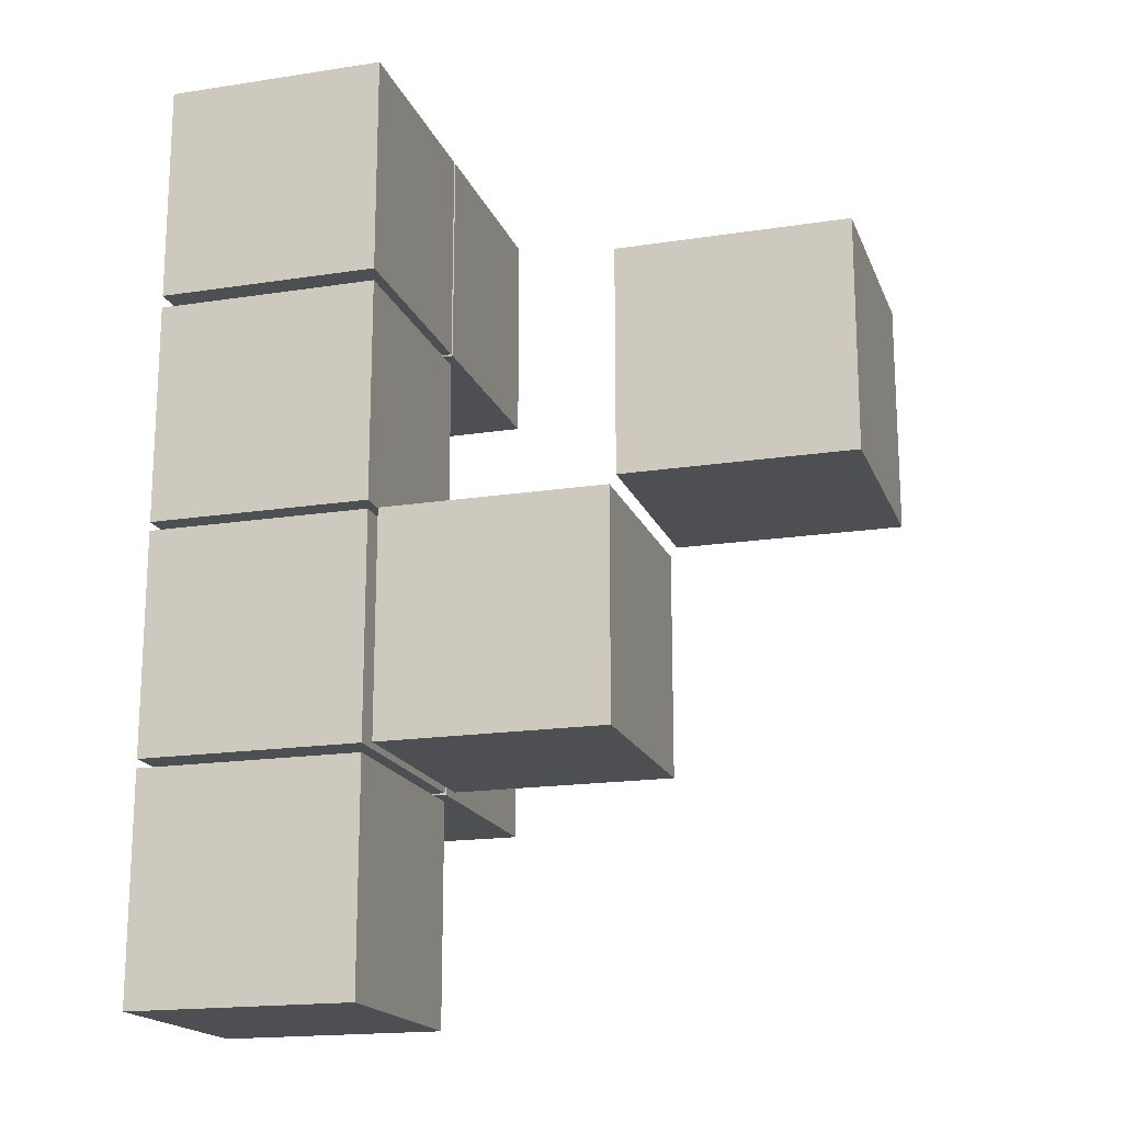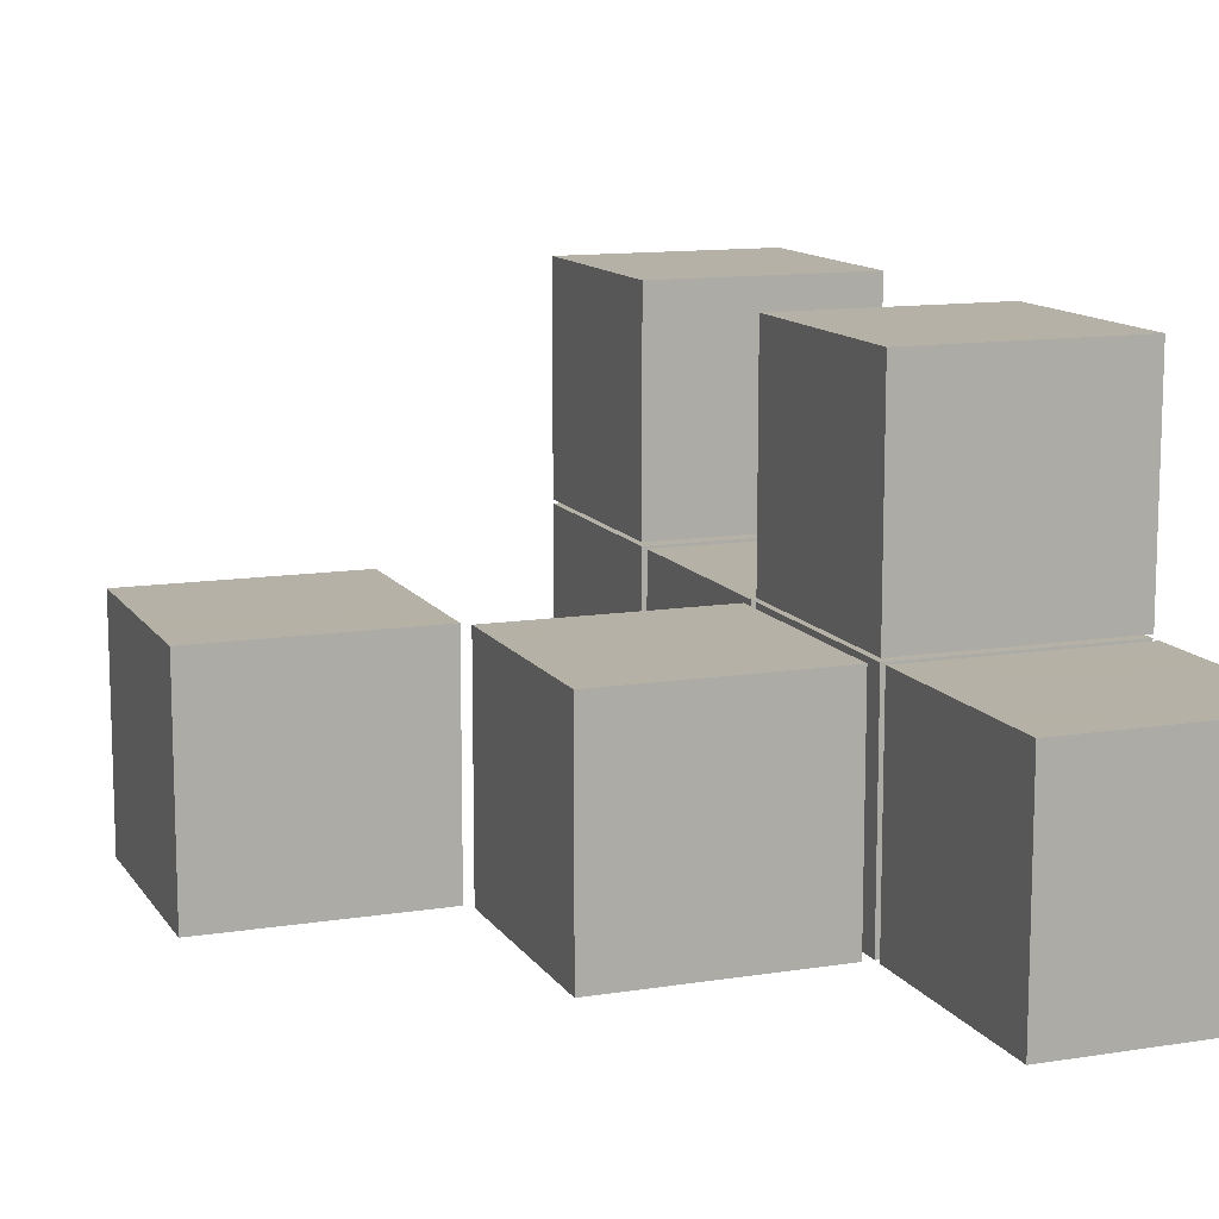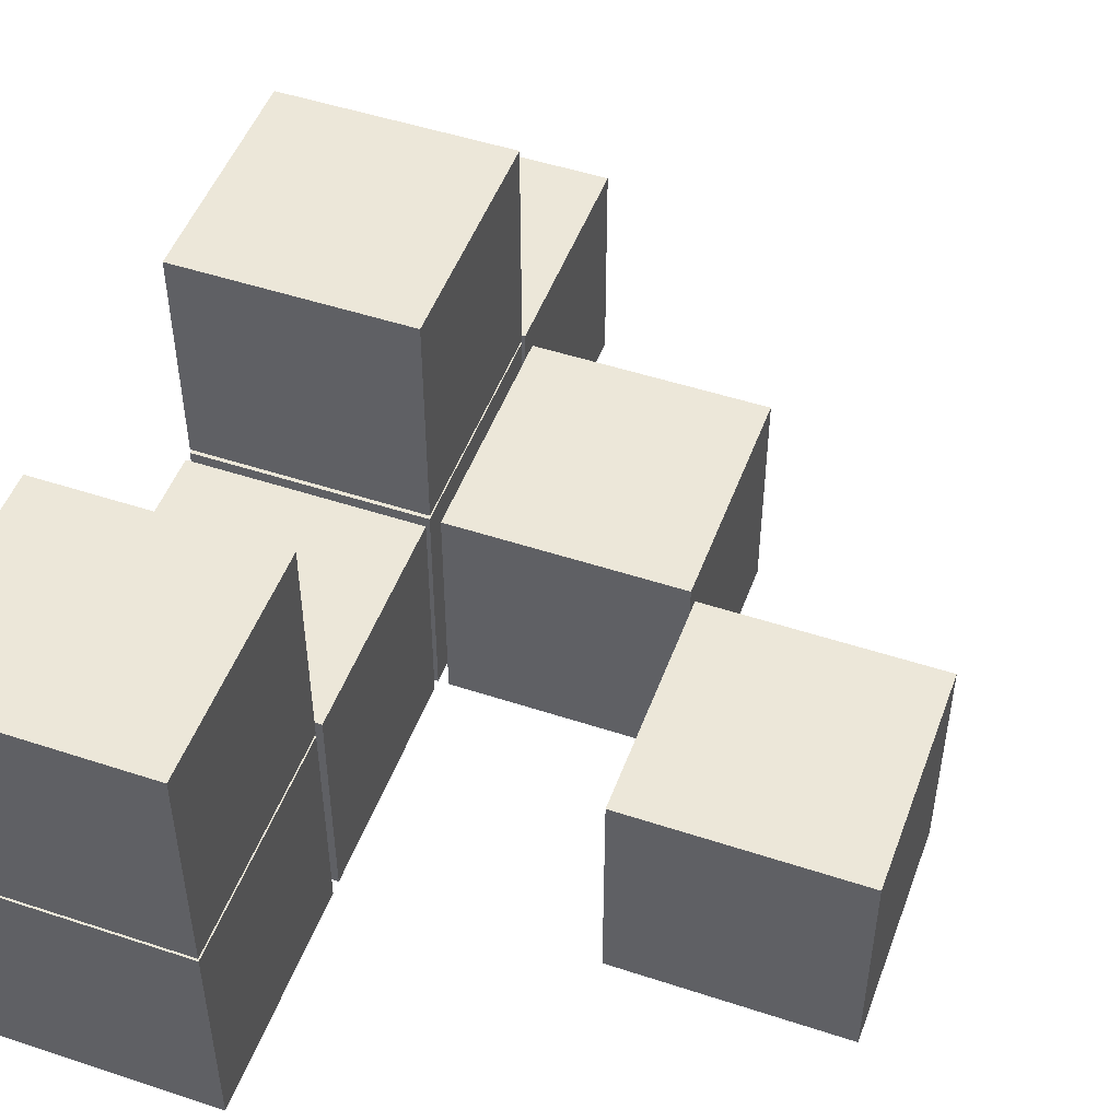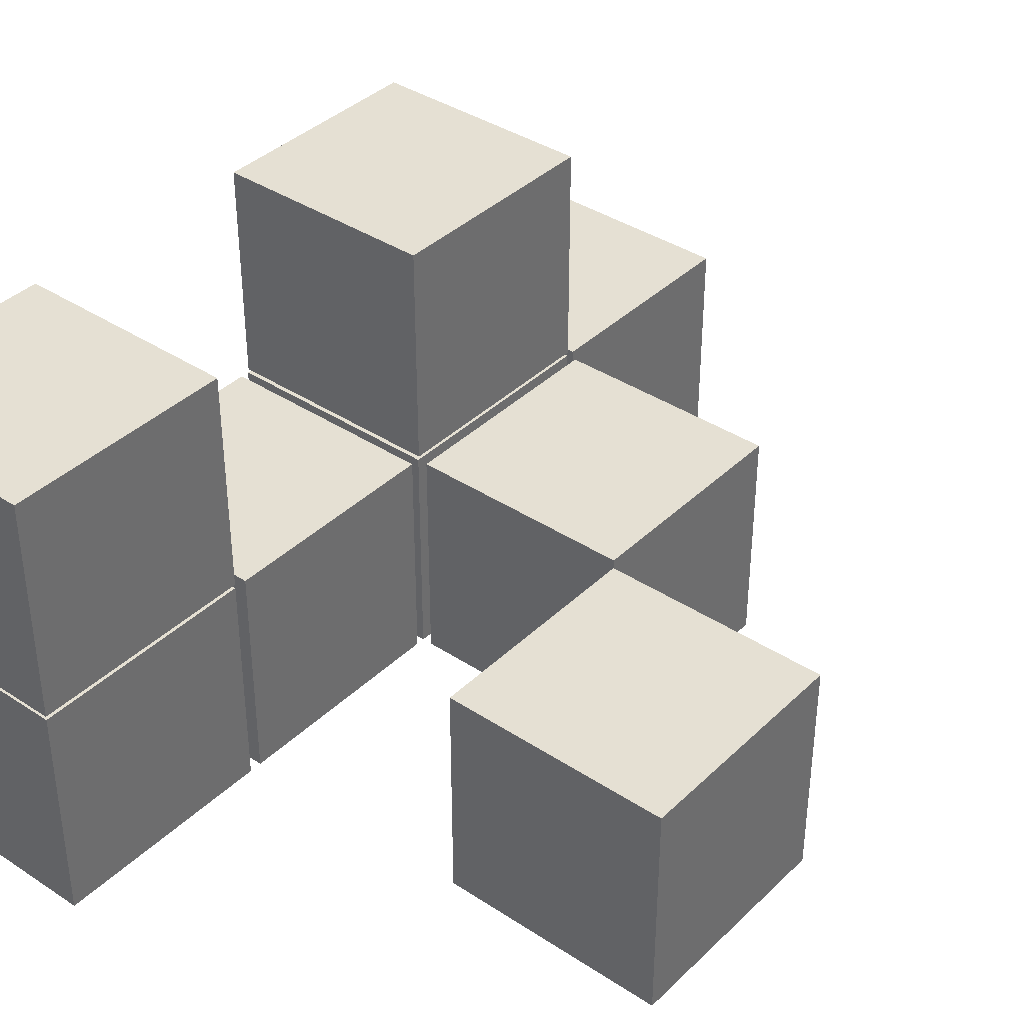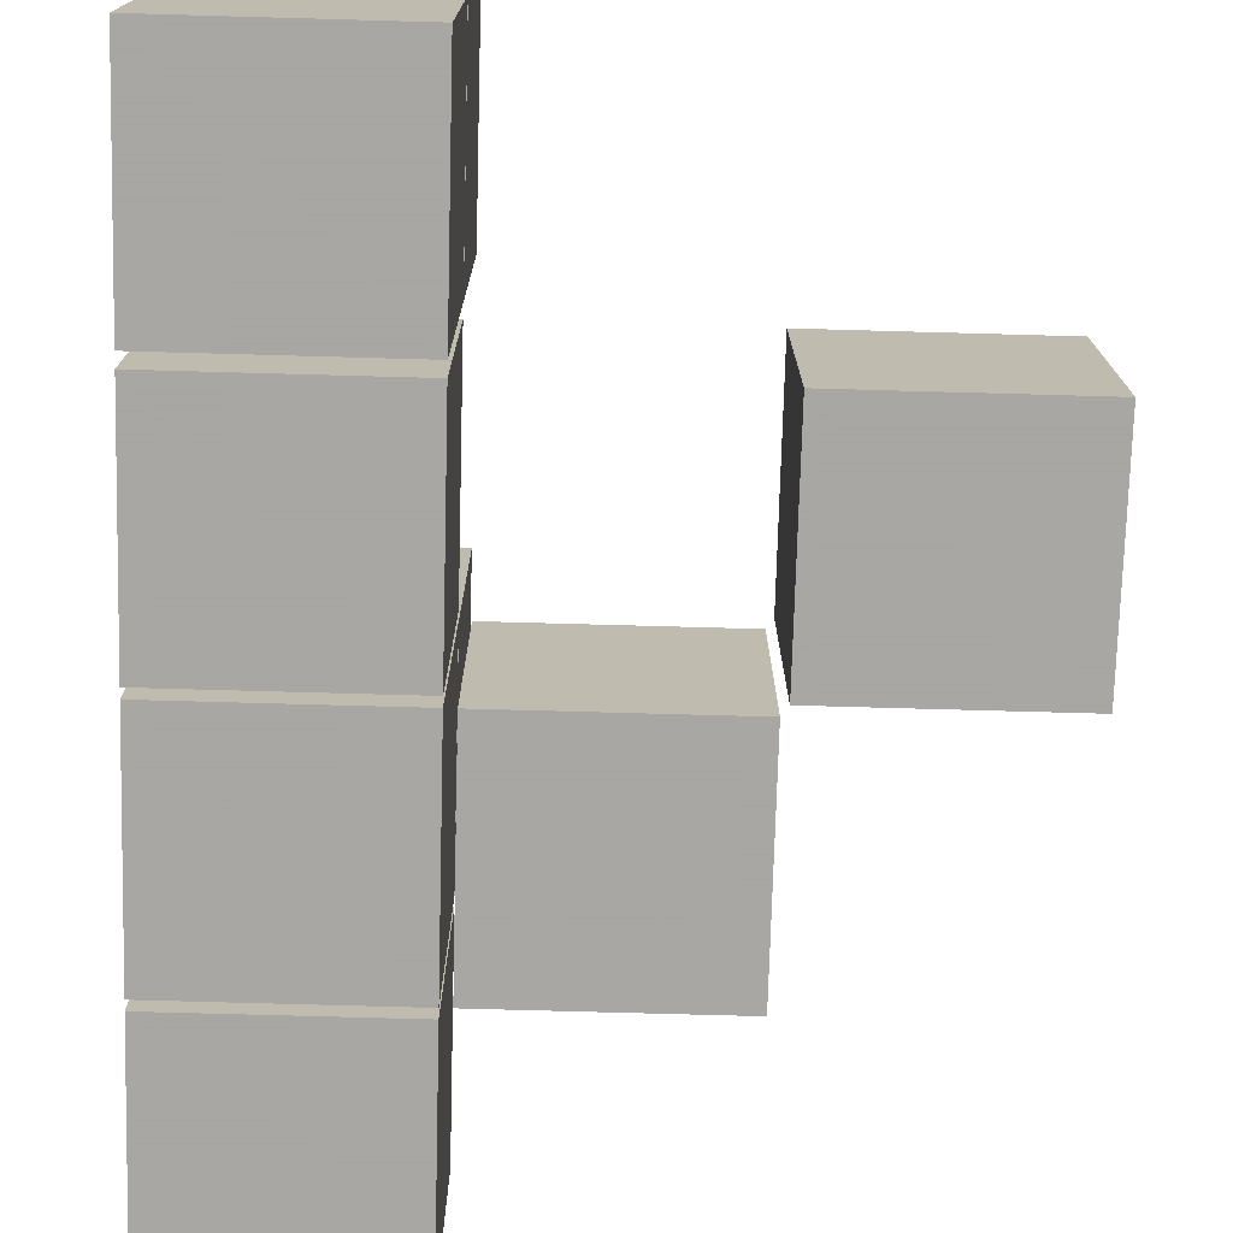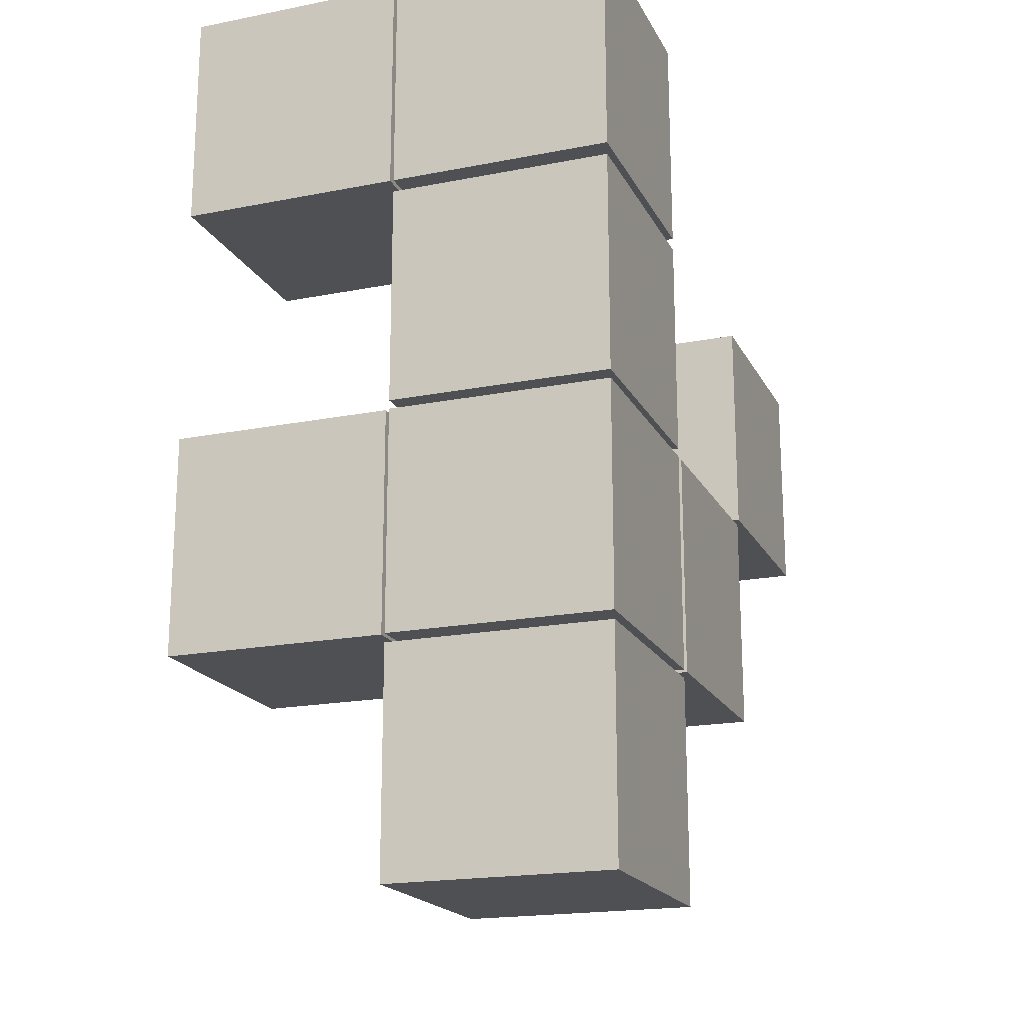
<metadata>
{"format":"obj","ext":"obj","renderer":"f3d","projection":"perspective","resolution":1024,"background":"white","views":[{"elev":-17.8,"azim":16.9,"up":"+Z"},{"elev":12.1,"azim":159.2,"up":"+Y"},{"elev":49.7,"azim":20.0,"up":"+Y"},{"elev":38.2,"azim":39.8,"up":"+Y"},{"elev":-74.4,"azim":-1.6,"up":"+Y"},{"elev":-19.0,"azim":-69.6,"up":"+Z"}]}
</metadata>
<code>
v -87.86 -59.28 -236
v -87.86 -44.76 -236
v -73.34 -59.28 -236
v -73.34 -44.76 -236
v -73.34 -59.28 -221.5
v -73.34 -44.76 -221.5
v -87.86 -59.28 -221.5
v -87.86 -44.76 -221.5
o Cube
f 1 2 4 3
f 3 4 6 5
f 5 6 8 7
f 7 8 2 1
f 2 8 6 4
f 7 1 3 5
v -87.86 -44.54 -236.1
v -87.86 -30.02 -236.1
v -73.34 -44.54 -236.1
v -73.34 -30.02 -236.1
v -73.34 -44.54 -221.5
v -73.34 -30.02 -221.5
v -87.86 -44.54 -221.5
v -87.86 -30.02 -221.5
o Cube.4
f 9 10 12 11
f 11 12 14 13
f 13 14 16 15
f 15 16 10 9
f 10 16 14 12
f 15 9 11 13
v -87.86 -44.52 -205.6
v -87.86 -29.99 -205.6
v -73.34 -44.52 -205.6
v -73.34 -29.99 -205.6
v -73.34 -44.52 -191
v -73.34 -29.99 -191
v -87.86 -44.52 -191
v -87.86 -29.99 -191
o Cube.7
f 17 18 20 19
f 19 20 22 21
f 21 22 24 23
f 23 24 18 17
f 18 24 22 20
f 23 17 19 21
v -87.86 -59.28 -205.6
v -87.86 -44.76 -205.6
v -73.34 -59.28 -205.6
v -73.34 -44.76 -205.6
v -73.34 -59.28 -191
v -73.34 -44.76 -191
v -87.86 -59.28 -191
v -87.86 -44.76 -191
o Cube.1
f 25 26 28 27
f 27 28 30 29
f 29 30 32 31
f 31 32 26 25
f 26 32 30 28
f 31 25 27 29
v -87.86 -59.28 -251.1
v -87.86 -44.76 -251.1
v -73.34 -59.28 -251.1
v -73.34 -44.76 -251.1
v -73.34 -59.28 -236.6
v -73.34 -44.76 -236.6
v -87.86 -59.28 -236.6
v -87.86 -44.76 -236.6
o Cube.2
f 33 34 36 35
f 35 36 38 37
f 37 38 40 39
f 39 40 34 33
f 34 40 38 36
f 39 33 35 37
v -87.86 -59.28 -220.9
v -87.86 -44.76 -220.9
v -73.34 -59.28 -220.9
v -73.34 -44.76 -220.9
v -73.34 -59.28 -206.4
v -73.34 -44.76 -206.4
v -87.86 -59.28 -206.4
v -87.86 -44.76 -206.4
o Cube.3
f 41 42 44 43
f 43 44 46 45
f 45 46 48 47
f 47 48 42 41
f 42 48 46 44
f 47 41 43 45
v -72.68 -59.28 -236
v -72.68 -44.76 -236
v -58.15 -59.28 -236
v -58.15 -44.76 -236
v -58.15 -59.28 -221.5
v -58.15 -44.76 -221.5
v -72.68 -59.28 -221.5
v -72.68 -44.76 -221.5
o Cube.5
f 49 50 52 51
f 51 52 54 53
f 53 54 56 55
f 55 56 50 49
f 50 56 54 52
f 55 49 51 53
v -57.73 -59.28 -220.9
v -57.73 -44.76 -220.9
v -43.21 -59.28 -220.9
v -43.21 -44.76 -220.9
v -43.21 -59.28 -206.4
v -43.21 -44.76 -206.4
v -57.73 -59.28 -206.4
v -57.73 -44.76 -206.4
o Cube.6
f 57 58 60 59
f 59 60 62 61
f 61 62 64 63
f 63 64 58 57
f 58 64 62 60
f 63 57 59 61

</code>
